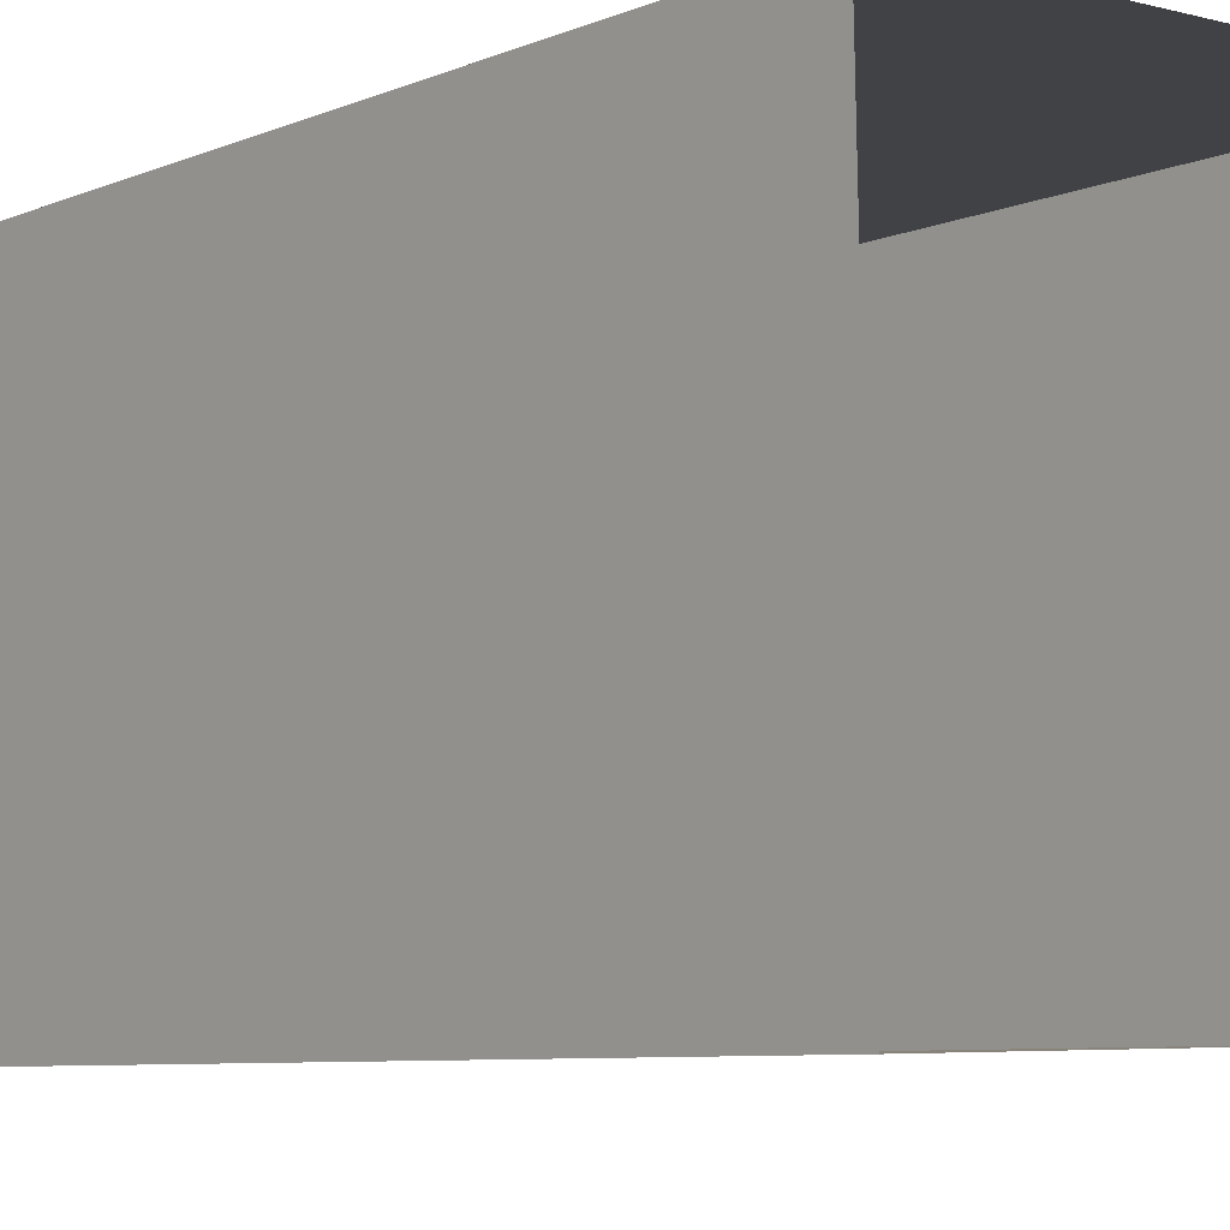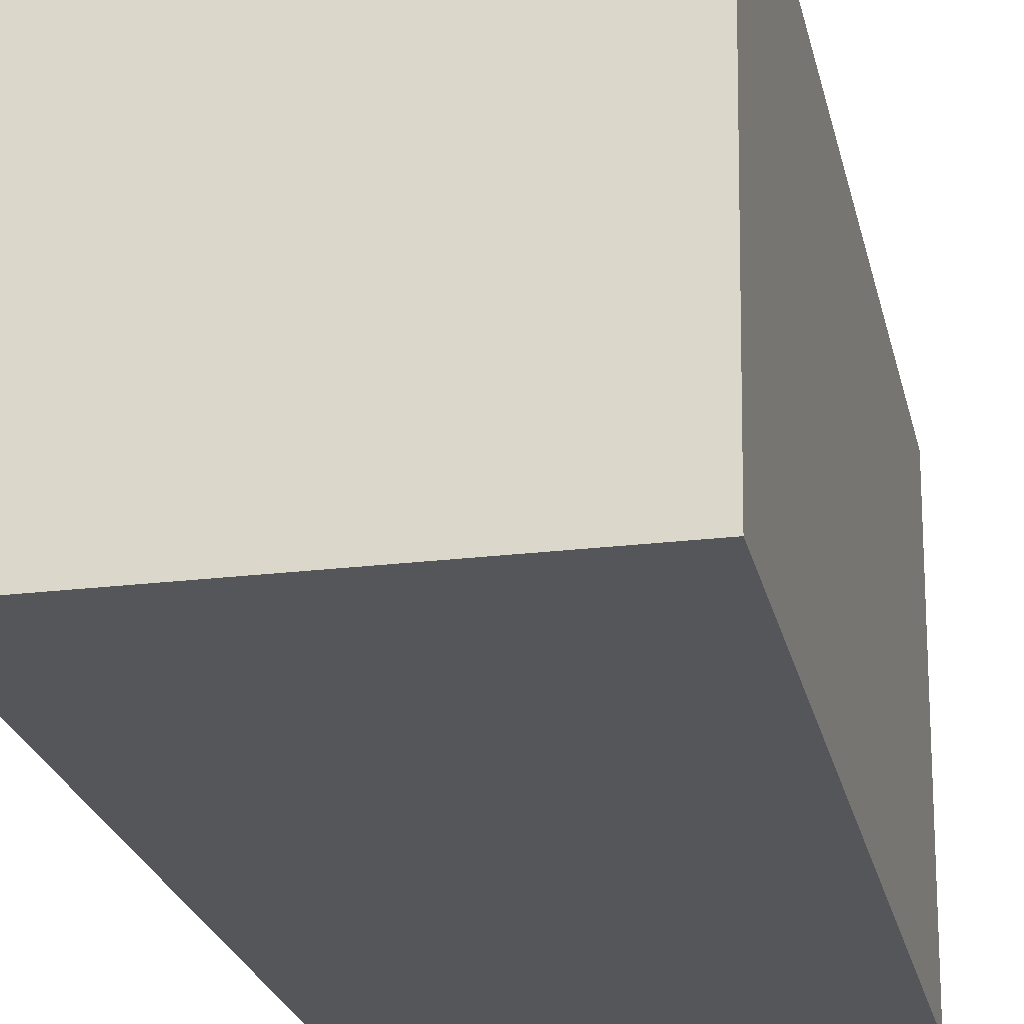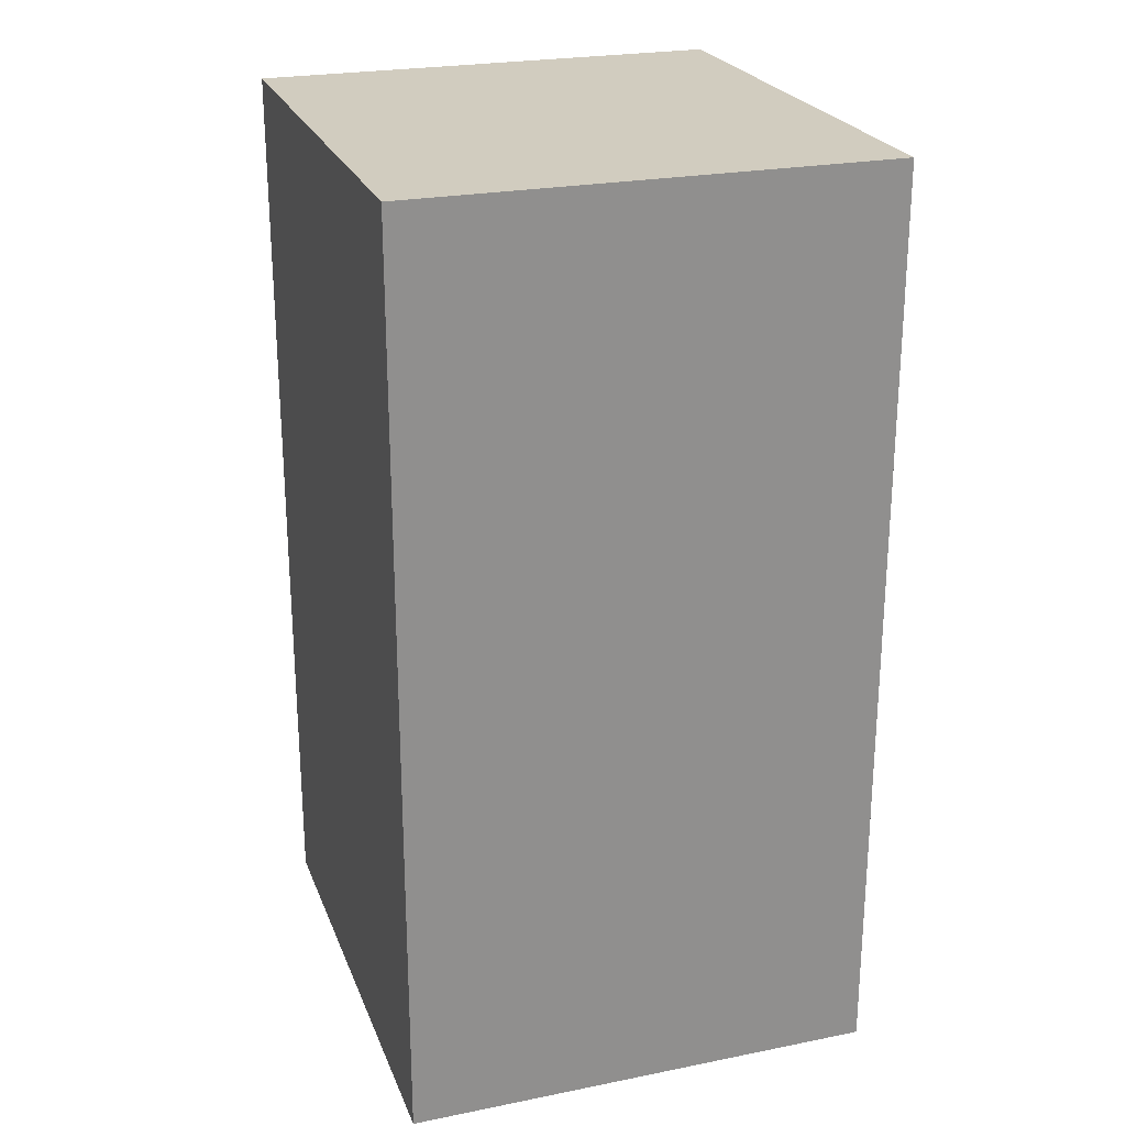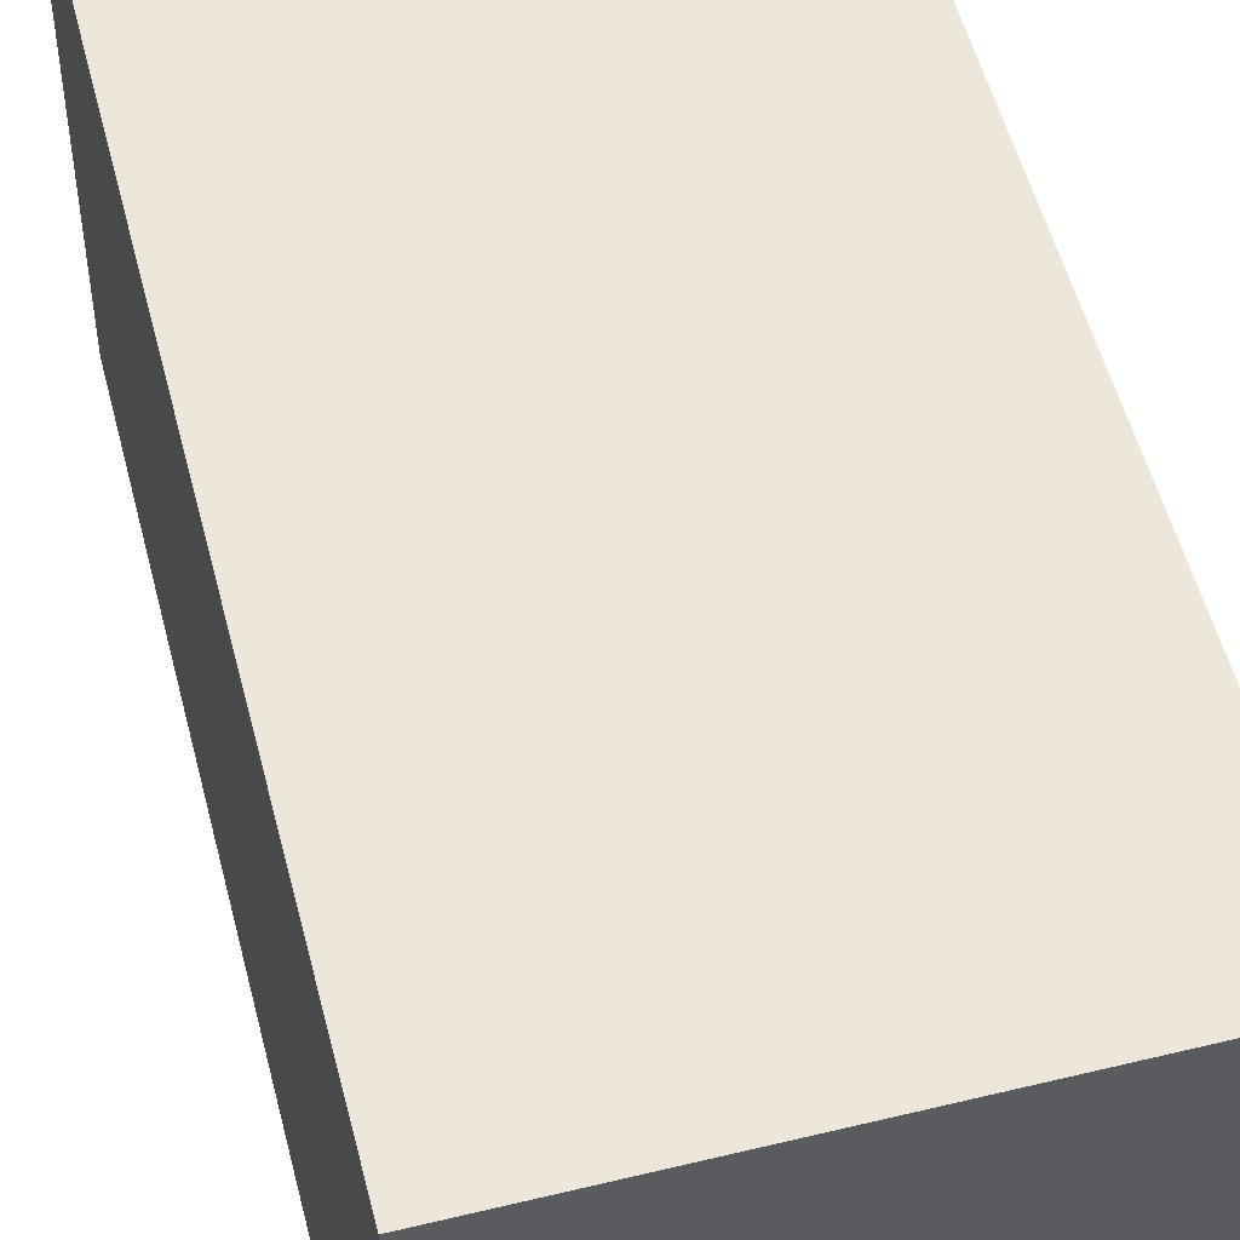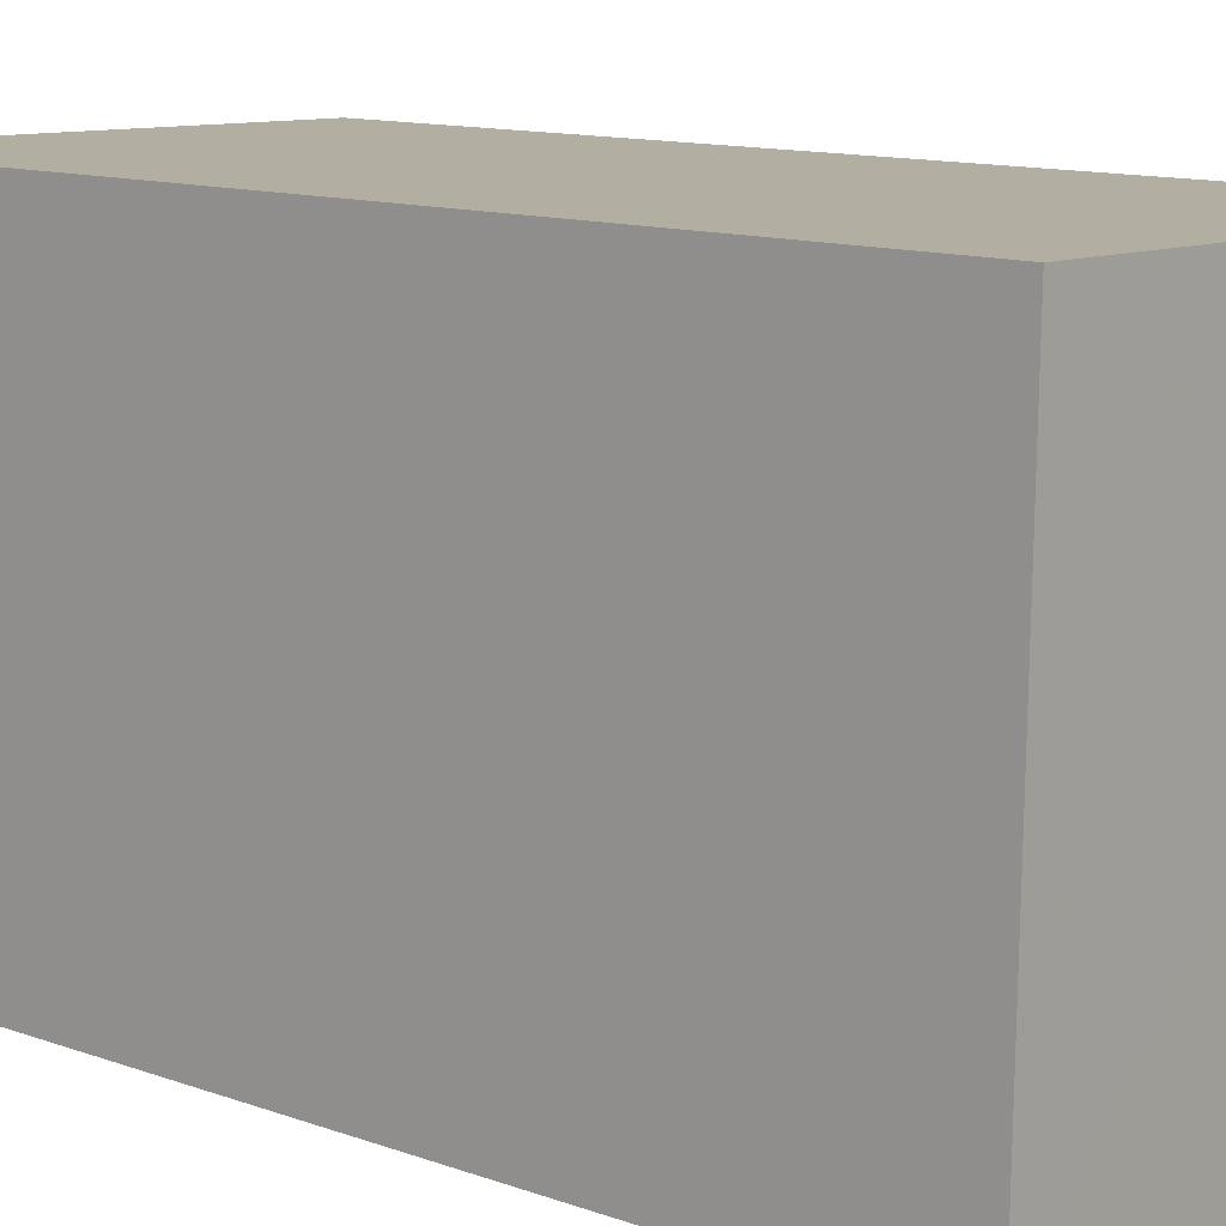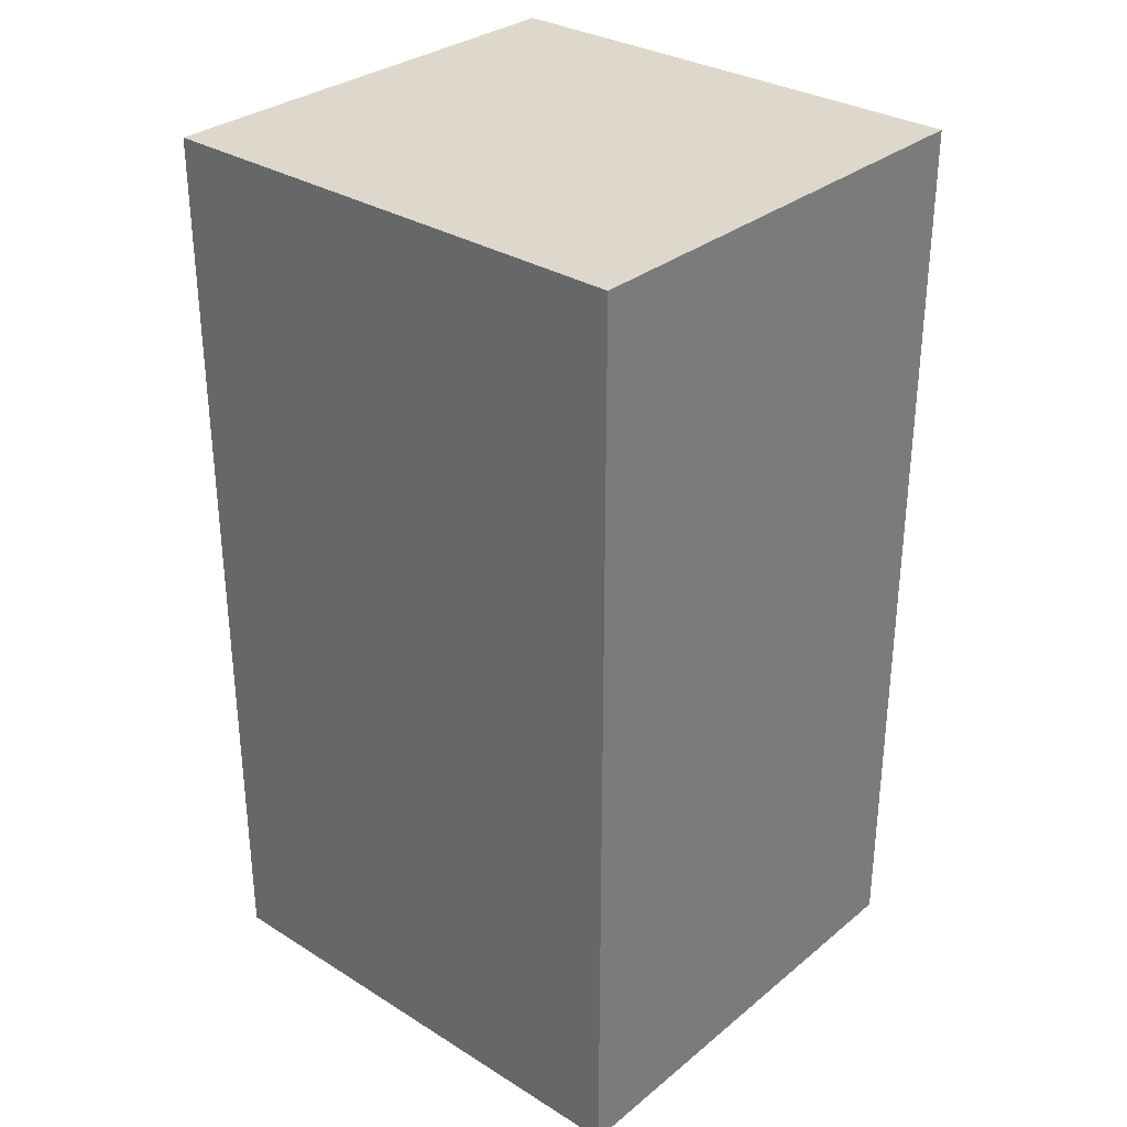
<metadata>
{"format":"obj","ext":"obj","renderer":"f3d","projection":"perspective","resolution":1024,"background":"white","views":[{"elev":-7.2,"azim":140.2,"up":"+Y"},{"elev":-26.0,"azim":13.2,"up":"+Y"},{"elev":24.1,"azim":160.4,"up":"+Z"},{"elev":56.2,"azim":-14.7,"up":"+Y"},{"elev":11.7,"azim":-48.8,"up":"+Y"},{"elev":31.3,"azim":-50.1,"up":"+Z"}]}
</metadata>
<code>
v -3.726e+05 -1.046e+05 27.26
v -3.726e+05 -1.046e+05 27.26
v -3.726e+05 -1.046e+05 27.26
v -3.726e+05 -1.046e+05 27.26
v -3.726e+05 -1.046e+05 41.77
v -3.726e+05 -1.046e+05 41.77
v -3.726e+05 -1.046e+05 41.77
v -3.726e+05 -1.046e+05 41.77
f 1 2 3
f 4 1 3
f 5 6 7
f 8 5 7
f 5 1 4
f 6 5 4
f 7 4 3
f 7 6 4
f 8 2 1
f 5 8 1
f 8 3 2
f 8 7 3

</code>
